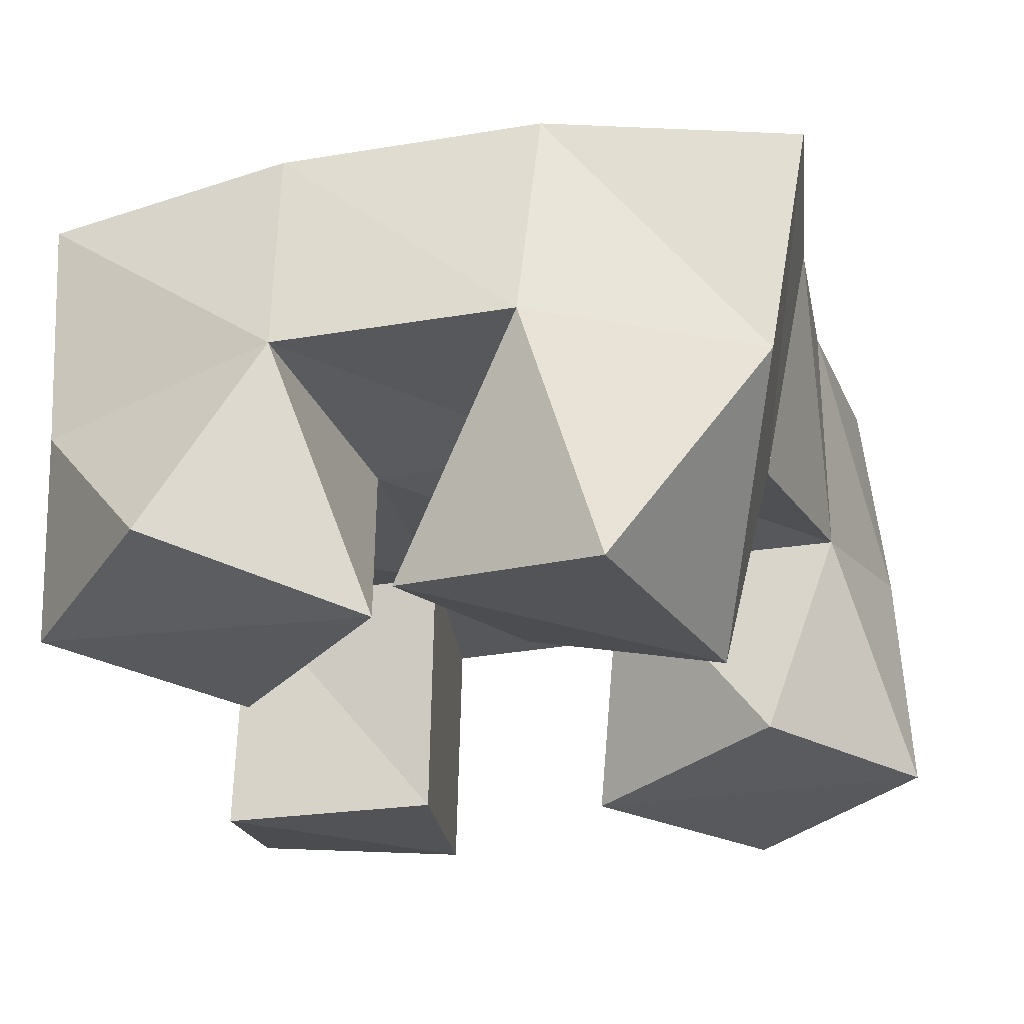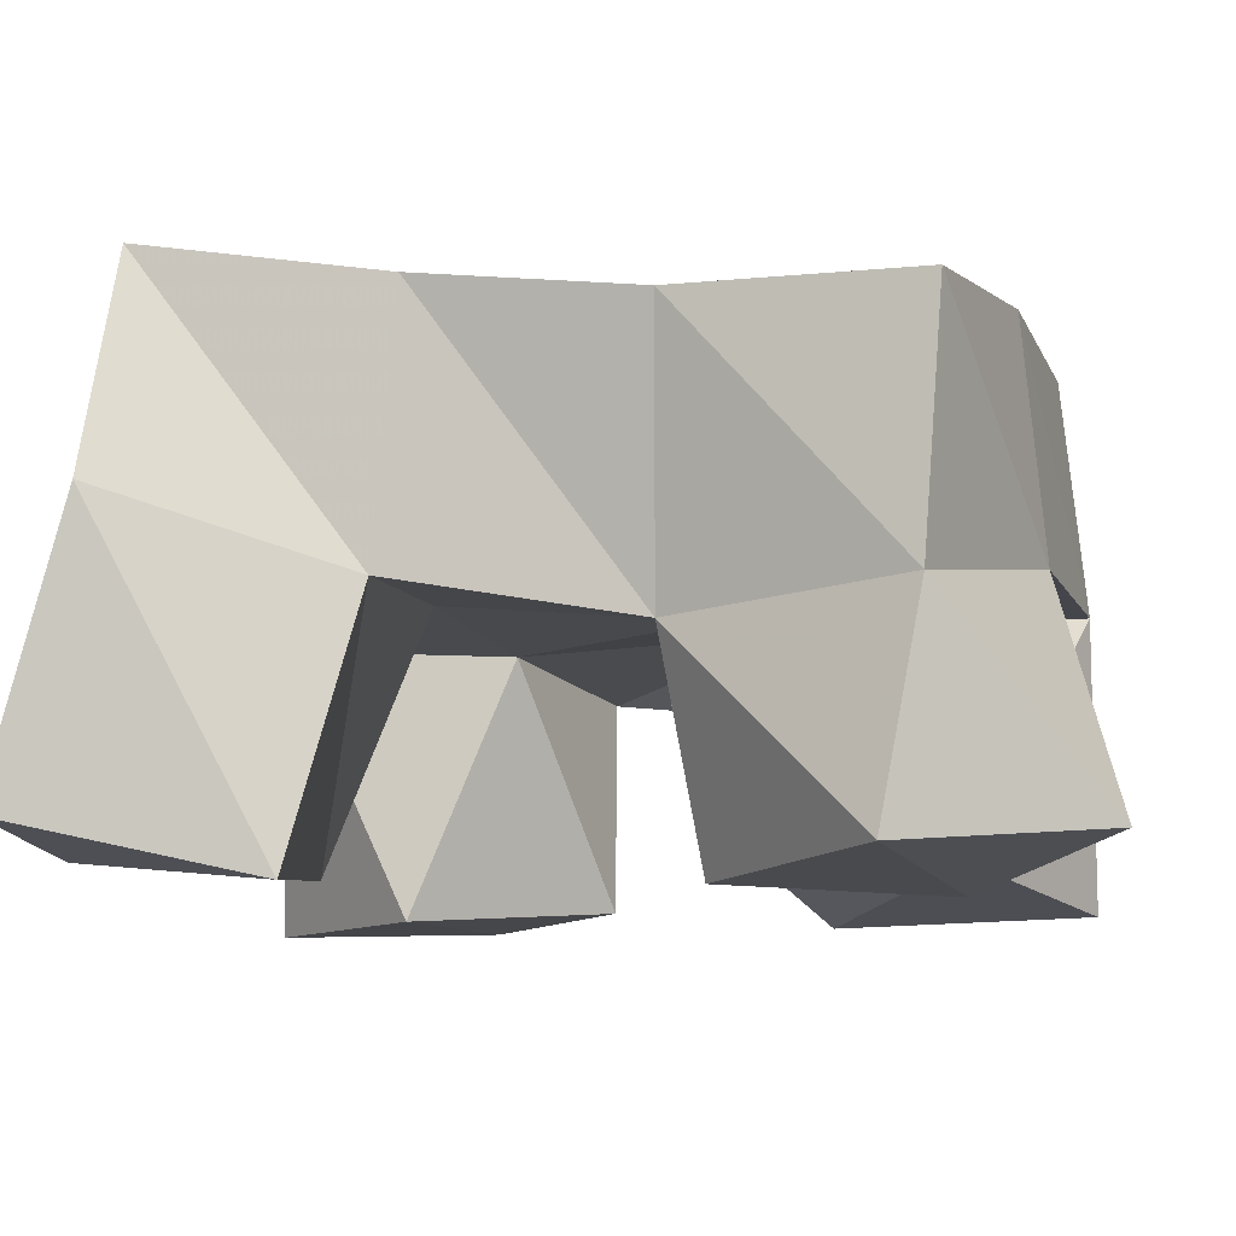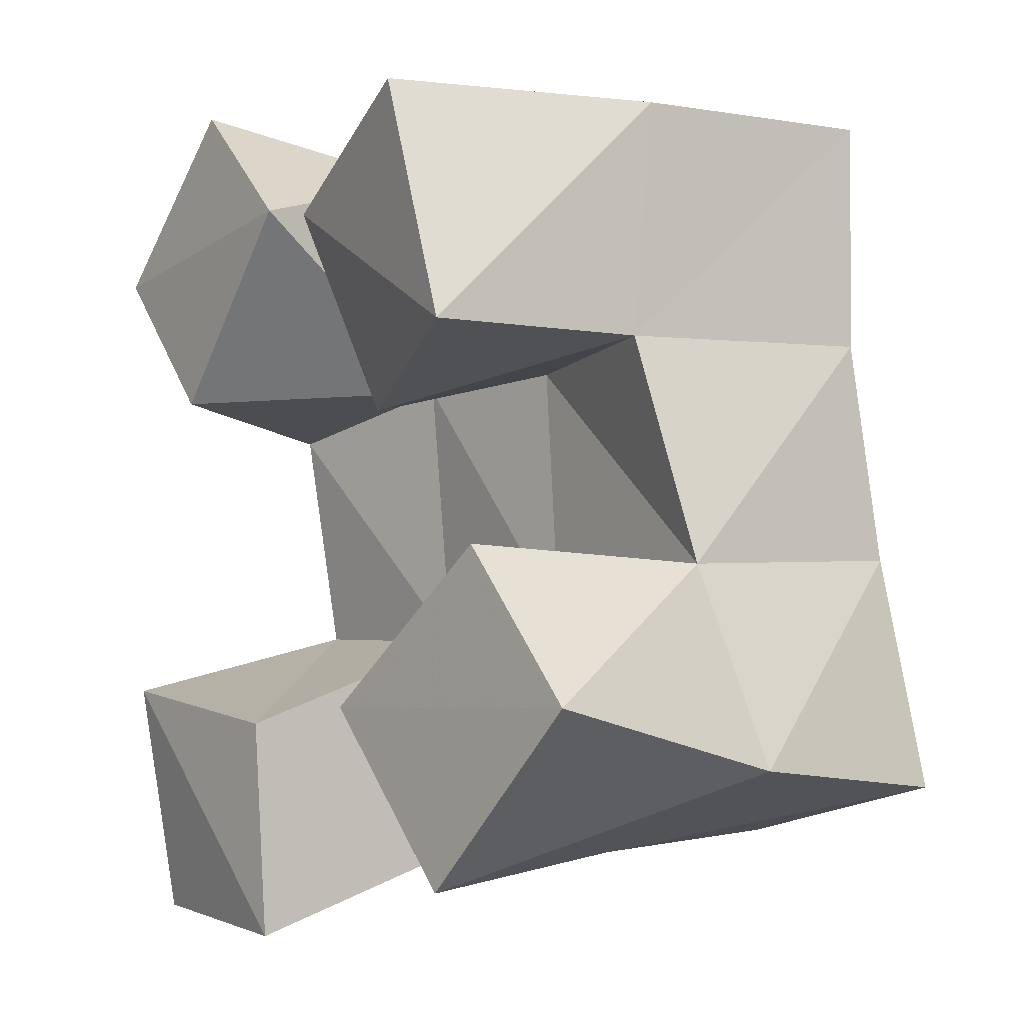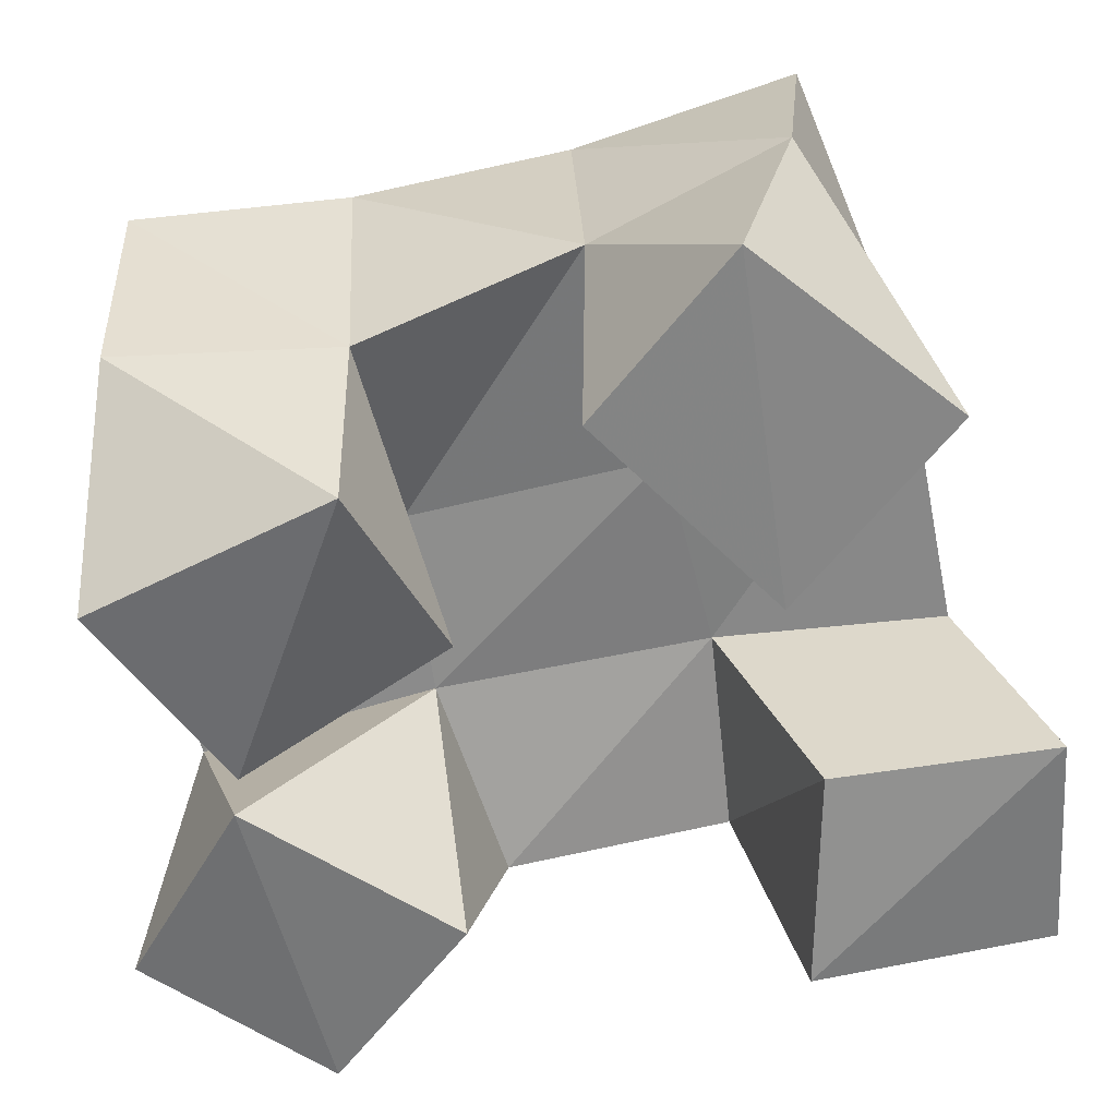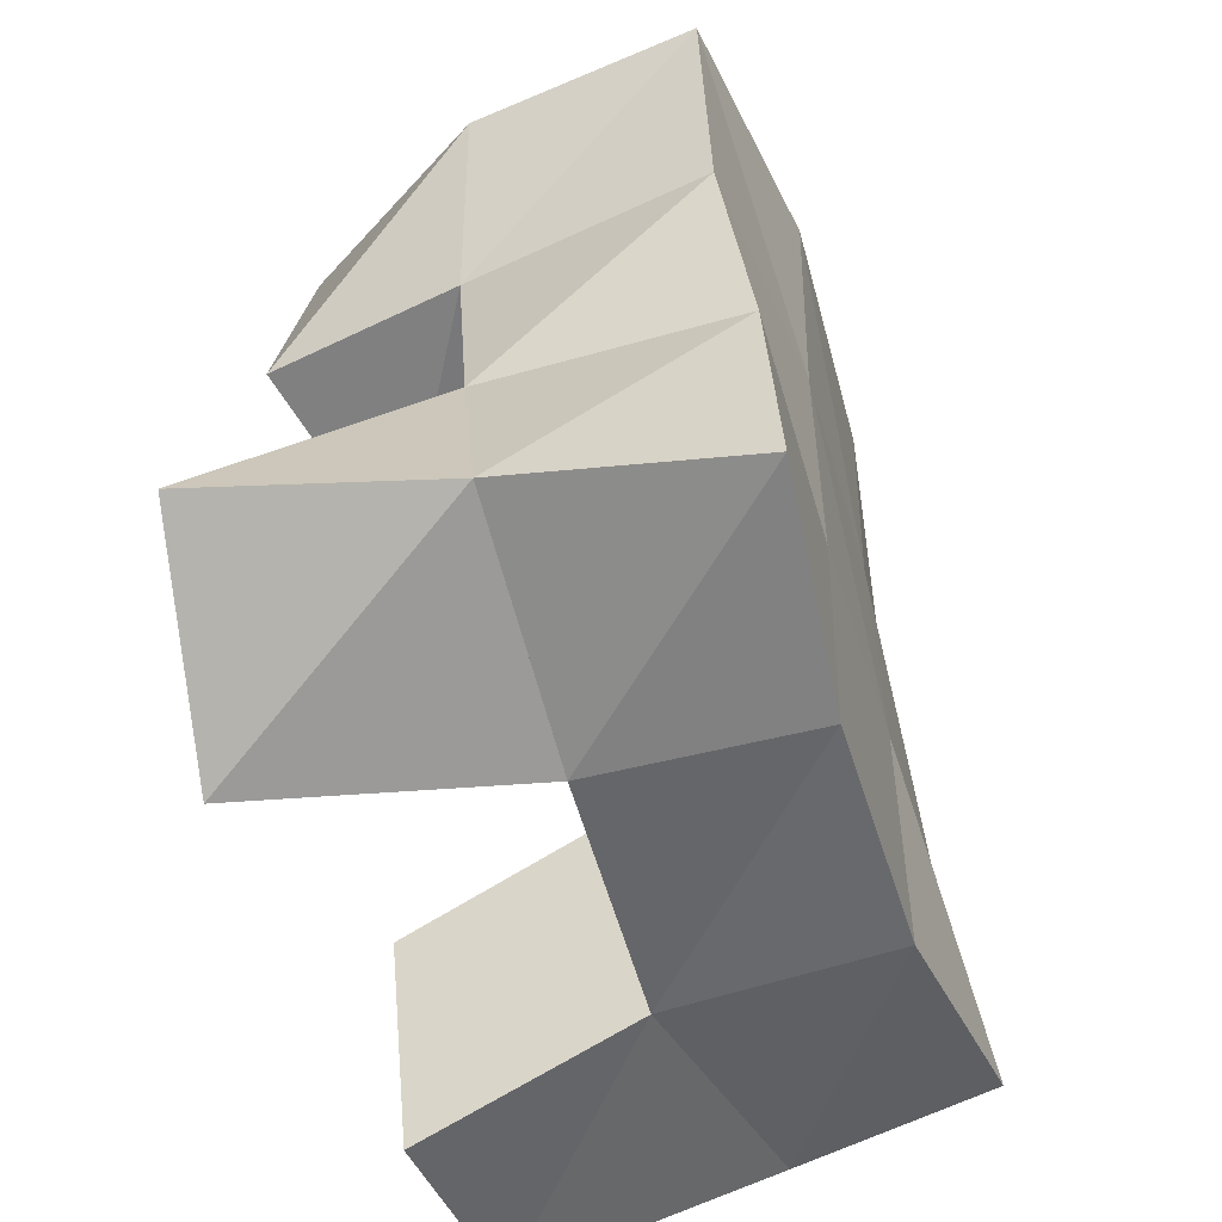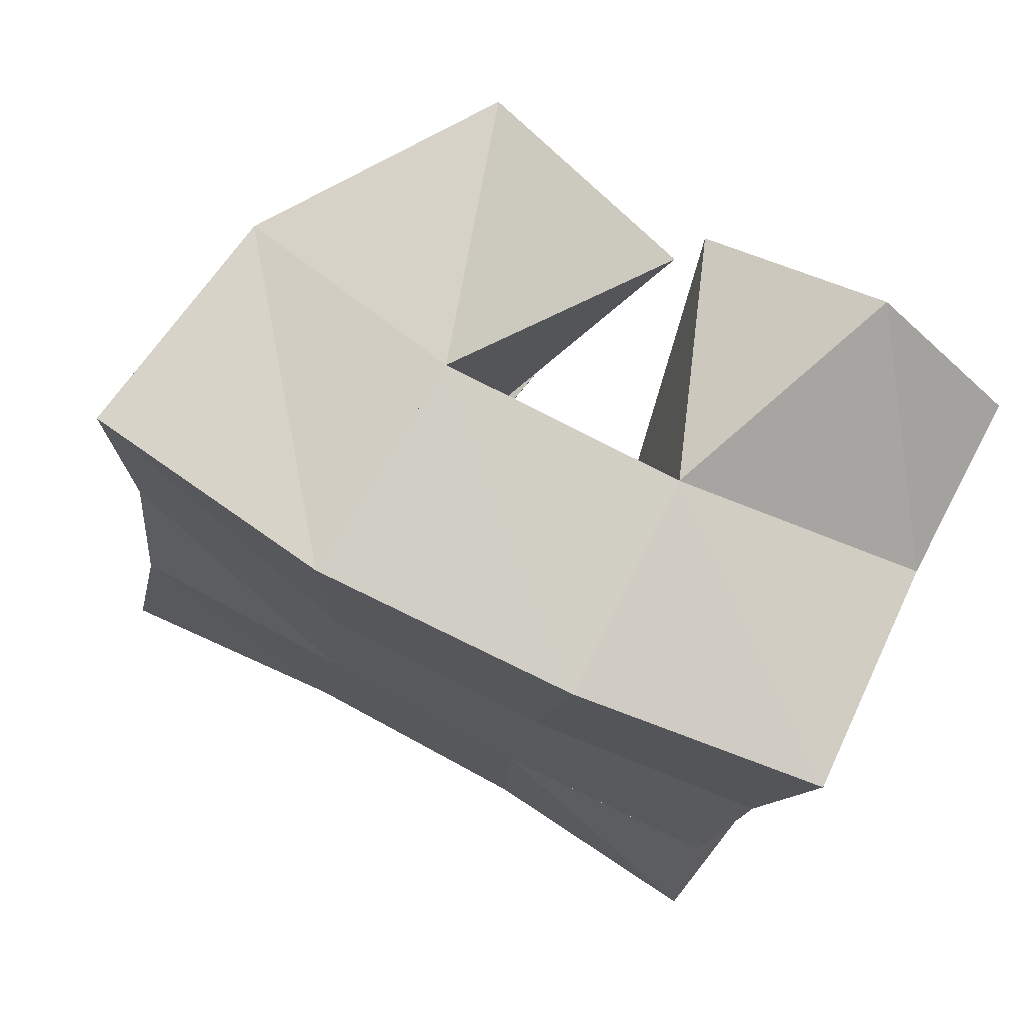
<metadata>
{"format":"obj","ext":"obj","renderer":"f3d","projection":"perspective","resolution":1024,"background":"white","views":[{"elev":-27.3,"azim":9.1,"up":"+Y"},{"elev":-10.5,"azim":-77.8,"up":"+Y"},{"elev":-4.7,"azim":53.5,"up":"+Z"},{"elev":-60.5,"azim":98.3,"up":"+Y"},{"elev":-47.4,"azim":106.2,"up":"+Z"},{"elev":75.7,"azim":-153.1,"up":"+Z"}]}
</metadata>
<code>
v 2.947 0.1113 0.07667
v 2.943 0.1664 0.0936
v 2.996 0.1082 0.07301
v 3 0.1548 0.08972
v 2.952 0.1 0.1278
v 2.957 0.1508 0.1408
v 2.998 0.1041 0.1203
v 3.002 0.154 0.1392
v 3.032 0.1137 0.1879
v 3.04 0.1532 0.1981
v 3.074 0.1 0.2015
v 3.084 0.1426 0.2005
v 3.012 0.1067 0.2334
v 3.04 0.154 0.2548
v 3.056 0.1 0.2539
v 3.088 0.1439 0.2489
v 2.974 0.1 0.1943
v 2.958 0.1419 0.1891
v 3.009 0.1 0.2342
v 3.001 0.1497 0.1982
v 2.94 0.1029 0.227
v 2.941 0.1445 0.2348
v 2.969 0.1072 0.2639
v 2.99 0.1534 0.2508
v 3.074 0.1 0.08774
v 3.057 0.1568 0.09293
v 3.111 0.1028 0.1238
v 3.109 0.1566 0.1113
v 3.039 0.1 0.124
v 3.047 0.1519 0.1437
v 3.08 0.1042 0.1561
v 3.096 0.1492 0.153
v 2.952 0.2097 0.09758
v 3.003 0.2032 0.09175
v 2.954 0.2017 0.1463
v 3.002 0.2023 0.1442
v 2.948 0.1948 0.1912
v 2.997 0.1999 0.1969
v 2.939 0.1924 0.2387
v 2.99 0.1994 0.2467
v 3.055 0.2023 0.09615
v 3.048 0.2015 0.1475
v 3.045 0.2001 0.1999
v 3.044 0.2007 0.25
v 3.104 0.2059 0.1071
v 3.096 0.2014 0.1555
v 3.095 0.1945 0.2016
v 3.097 0.1929 0.2485
f 1 2 4
f 3 1 4
f 2 6 8
f 4 2 8
f 6 5 7
f 8 6 7
f 5 1 3
f 7 5 3
f 8 7 3
f 4 8 3
f 2 1 5
f 6 2 5
f 9 10 12
f 11 9 12
f 10 14 16
f 12 10 16
f 14 13 15
f 16 14 15
f 13 9 11
f 15 13 11
f 16 15 11
f 12 16 11
f 10 9 13
f 14 10 13
f 17 18 20
f 19 17 20
f 18 22 24
f 20 18 24
f 22 21 23
f 24 22 23
f 21 17 19
f 23 21 19
f 24 23 19
f 20 24 19
f 18 17 21
f 22 18 21
f 25 26 28
f 27 25 28
f 26 30 32
f 28 26 32
f 30 29 31
f 32 30 31
f 29 25 27
f 31 29 27
f 32 31 27
f 28 32 27
f 26 25 29
f 30 26 29
f 2 33 34
f 4 2 34
f 33 35 36
f 34 33 36
f 35 6 8
f 36 35 8
f 6 2 4
f 8 6 4
f 36 8 4
f 34 36 4
f 33 2 6
f 35 33 6
f 6 35 36
f 8 6 36
f 35 37 38
f 36 35 38
f 37 18 20
f 38 37 20
f 18 6 8
f 20 18 8
f 38 20 8
f 36 38 8
f 35 6 18
f 37 35 18
f 18 37 38
f 20 18 38
f 37 39 40
f 38 37 40
f 39 22 24
f 40 39 24
f 22 18 20
f 24 22 20
f 40 24 20
f 38 40 20
f 37 18 22
f 39 37 22
f 4 34 41
f 26 4 41
f 34 36 42
f 41 34 42
f 36 8 30
f 42 36 30
f 8 4 26
f 30 8 26
f 42 30 26
f 41 42 26
f 34 4 8
f 36 34 8
f 8 36 42
f 30 8 42
f 36 38 43
f 42 36 43
f 38 20 10
f 43 38 10
f 20 8 30
f 10 20 30
f 43 10 30
f 42 43 30
f 36 8 20
f 38 36 20
f 20 38 43
f 10 20 43
f 38 40 44
f 43 38 44
f 40 24 14
f 44 40 14
f 24 20 10
f 14 24 10
f 44 14 10
f 43 44 10
f 38 20 24
f 40 38 24
f 26 41 45
f 28 26 45
f 41 42 46
f 45 41 46
f 42 30 32
f 46 42 32
f 30 26 28
f 32 30 28
f 46 32 28
f 45 46 28
f 41 26 30
f 42 41 30
f 30 42 46
f 32 30 46
f 42 43 47
f 46 42 47
f 43 10 12
f 47 43 12
f 10 30 32
f 12 10 32
f 47 12 32
f 46 47 32
f 42 30 10
f 43 42 10
f 10 43 47
f 12 10 47
f 43 44 48
f 47 43 48
f 44 14 16
f 48 44 16
f 14 10 12
f 16 14 12
f 48 16 12
f 47 48 12
f 43 10 14
f 44 43 14

</code>
